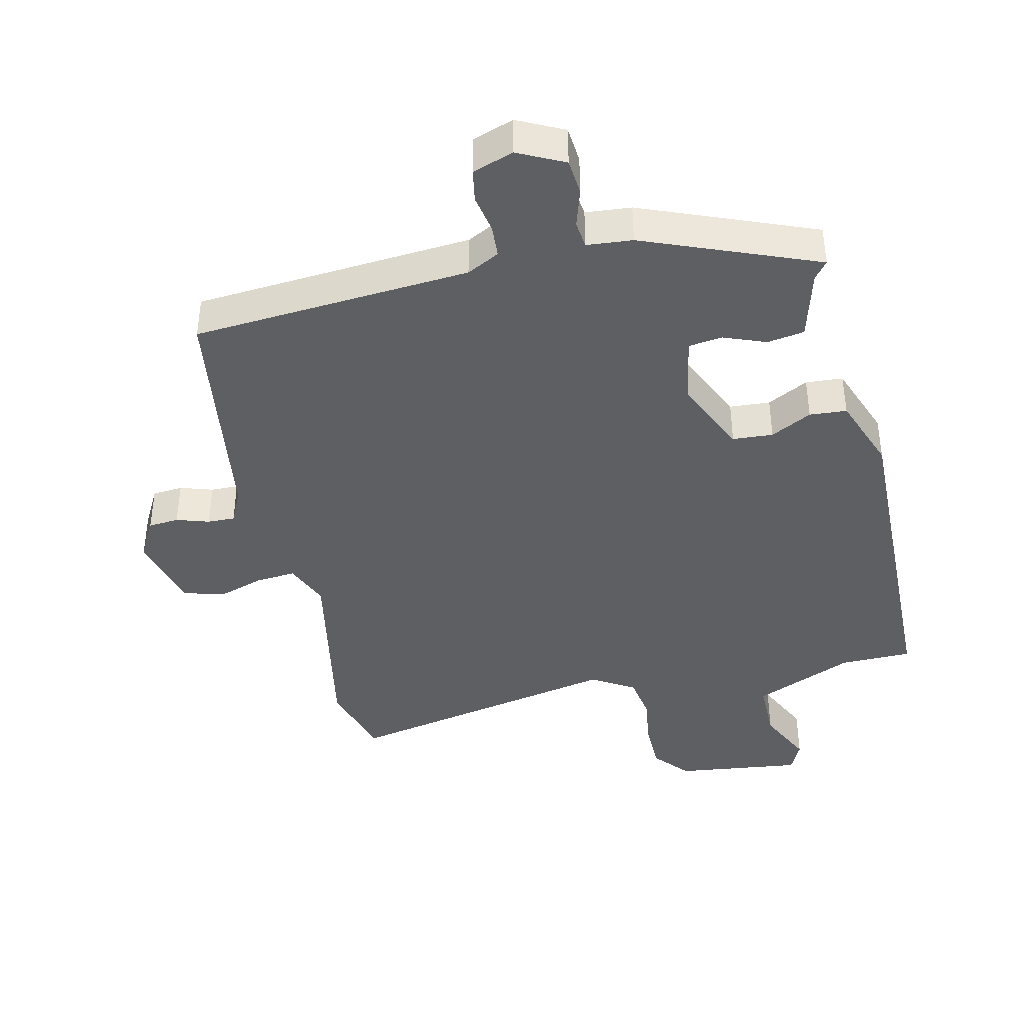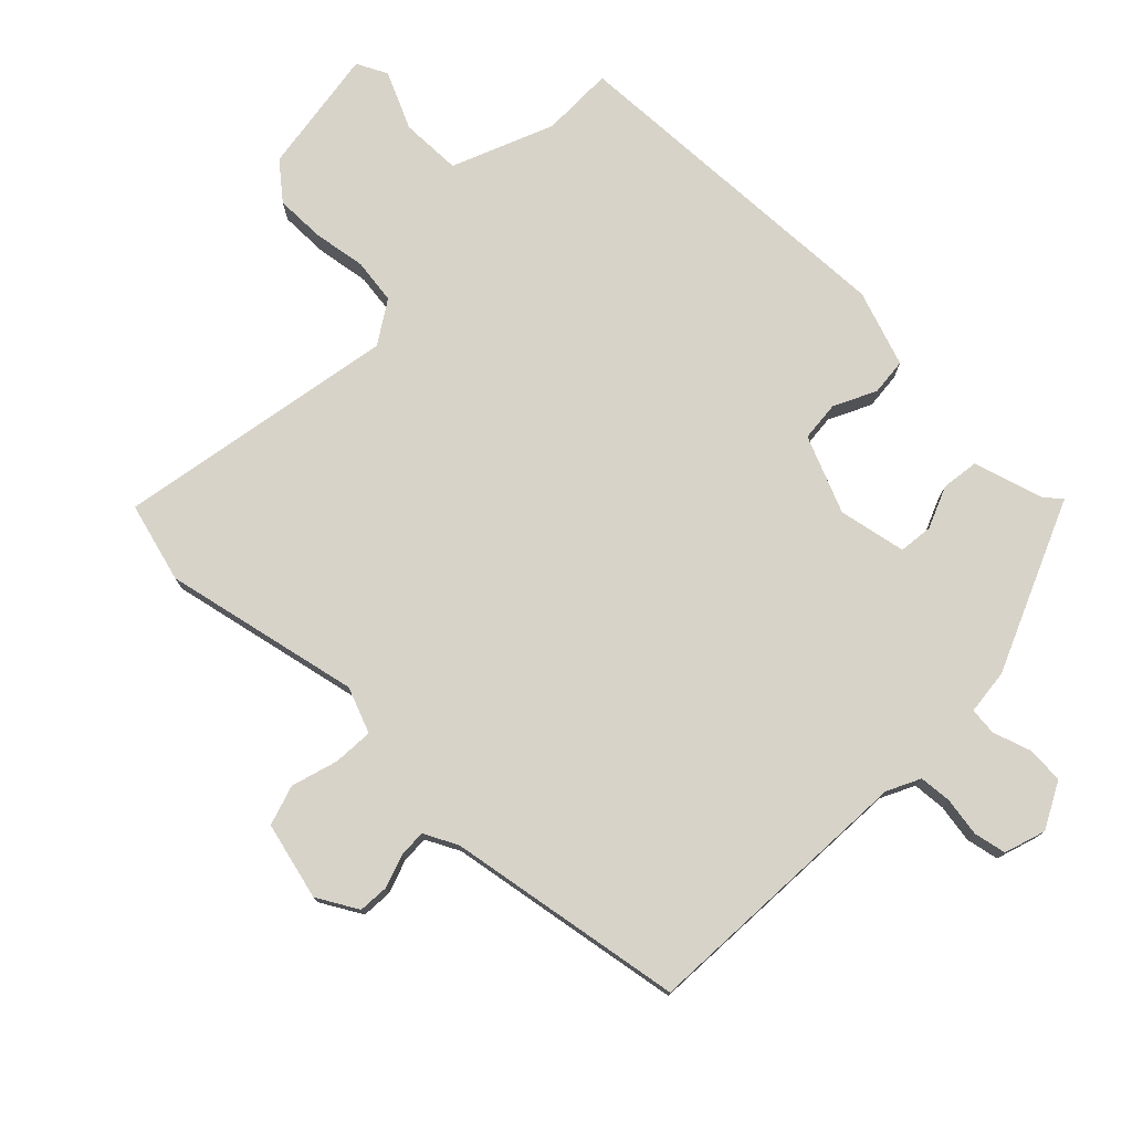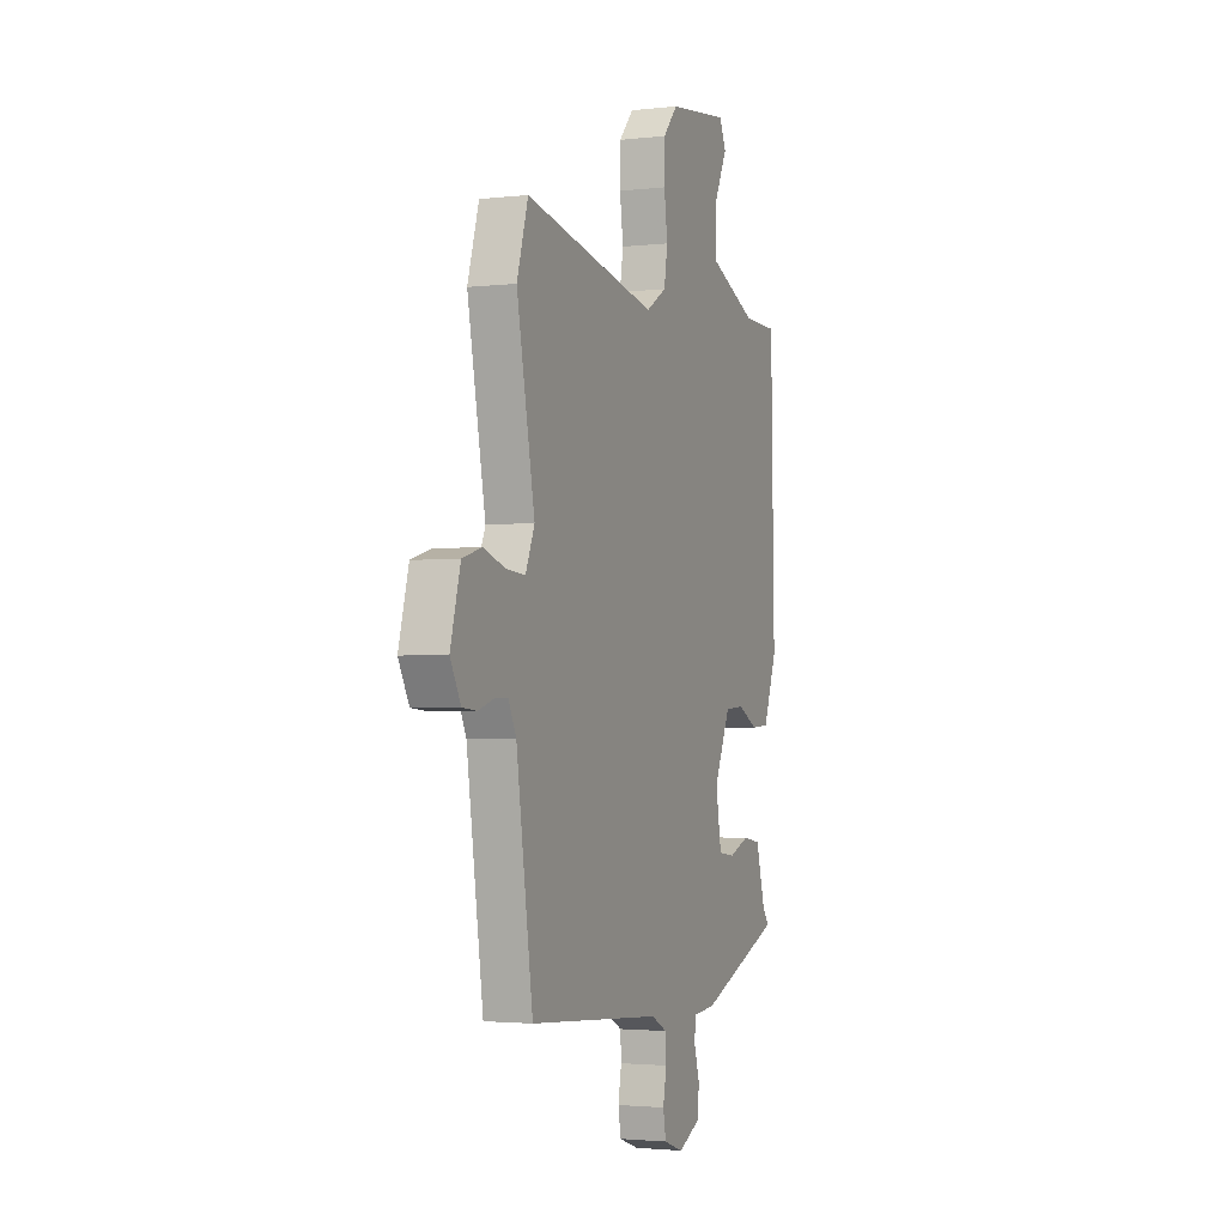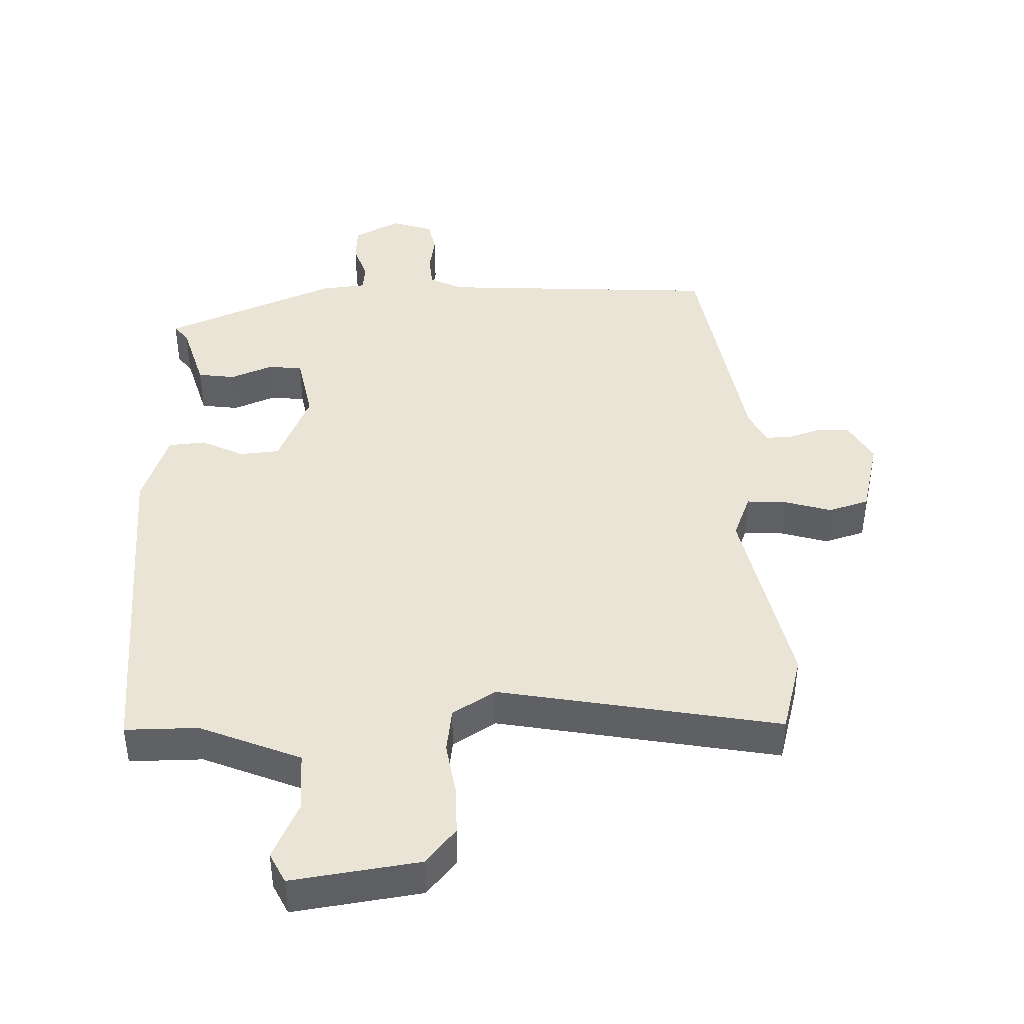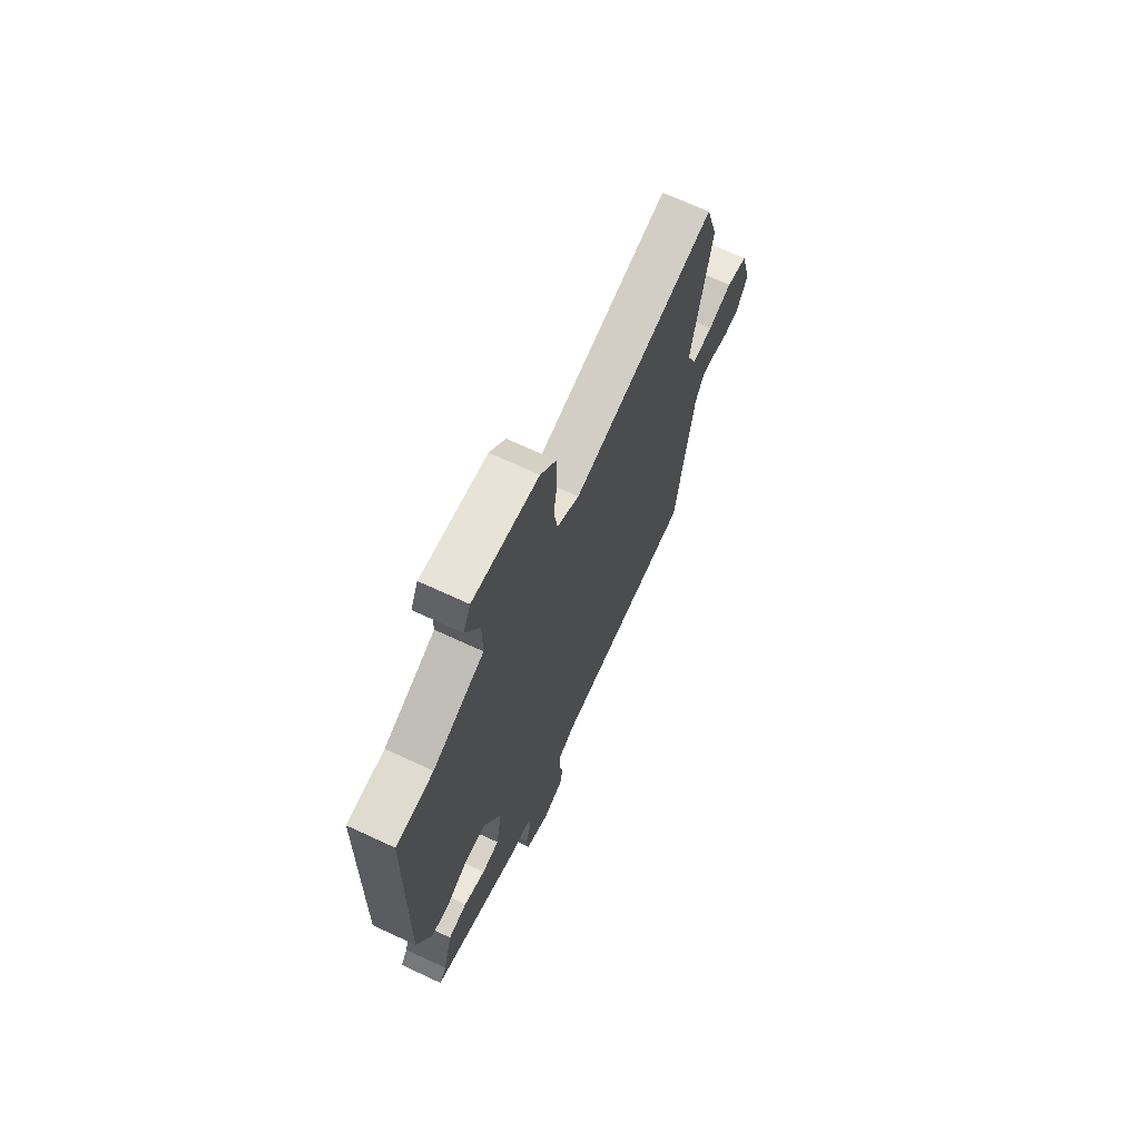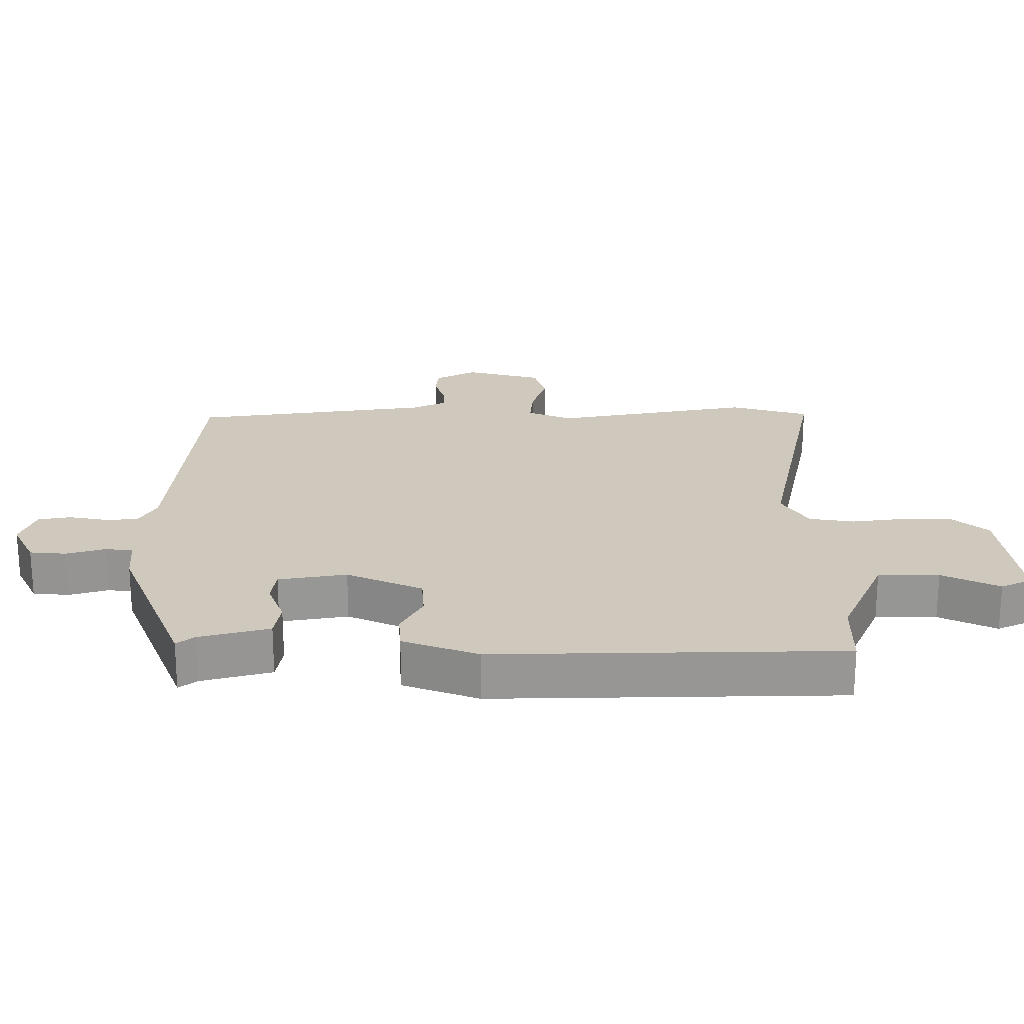
<metadata>
{"format":"obj","ext":"obj","renderer":"f3d","projection":"perspective","resolution":1024,"background":"white","views":[{"elev":-40.8,"azim":-167.2,"up":"+Y"},{"elev":76.6,"azim":133.1,"up":"+Y"},{"elev":-2.4,"azim":112.0,"up":"+Z"},{"elev":42.4,"azim":-3.0,"up":"+Y"},{"elev":69.3,"azim":-65.1,"up":"+Z"},{"elev":22.3,"azim":-90.0,"up":"+Y"}]}
</metadata>
<code>
v -0.479 0.07 -0.431
v -0.458 0.07 -0.404
v -0.429 0.07 -0.297
v -0.372 0.07 -0.288
v -0.307 0.07 -0.313
v -0.255 0.07 -0.306
v -0.237 0.07 -0.202
v -0.289 0.07 -0.086
v -0.351 0.07 -0.082
v -0.414 0.07 -0.115
v -0.471 0.07 -0.111
v -0.514 0.07 0.004
v -0.503 0.07 0.534
v -0.392 0.07 0.536
v -0.239 0.07 0.603
v -0.239 0.07 0.696
v -0.281 0.07 0.783
v -0.259 0.07 0.83
v -0.064 0.07 0.806
v -0.017 0.07 0.752
v -0.016 0.07 0.676
v -0.027 0.07 0.595
v -0.016 0.07 0.526
v 0.05 0.07 0.486
v 0.478 0.07 0.574
v 0.514 0.07 0.453
v 0.456 0.07 0.15
v 0.485 0.07 0.081
v 0.546 0.07 0.086
v 0.617 0.07 0.109
v 0.679 0.07 0.091
v 0.711 0.07 -0.027
v 0.677 0.07 -0.09
v 0.63 0.07 -0.094
v 0.58 0.07 -0.078
v 0.538 0.07 -0.077
v 0.513 0.07 -0.129
v 0.46 0.07 -0.494
v 0.033 0.07 -0.527
v -0.017 0.07 -0.553
v -0.02 0.07 -0.603
v -0.009 0.07 -0.662
v -0.018 0.07 -0.712
v -0.081 0.07 -0.734
v -0.152 0.07 -0.699
v -0.157 0.07 -0.643
v -0.139 0.07 -0.584
v -0.144 0.07 -0.542
v -0.214 0.07 -0.536
v -0.479 0 -0.431
v -0.458 0 -0.404
v -0.429 0 -0.297
v -0.372 0 -0.288
v -0.307 0 -0.313
v -0.255 0 -0.306
v -0.237 0 -0.202
v -0.289 0 -0.086
v -0.351 0 -0.082
v -0.414 0 -0.115
v -0.471 0 -0.111
v -0.514 0 0.004
v -0.503 0 0.534
v -0.392 0 0.536
v -0.239 0 0.603
v -0.239 0 0.696
v -0.281 0 0.783
v -0.259 0 0.83
v -0.064 0 0.806
v -0.017 0 0.752
v -0.016 0 0.676
v -0.027 0 0.595
v -0.016 0 0.526
v 0.05 0 0.486
v 0.478 0 0.574
v 0.514 0 0.453
v 0.456 0 0.15
v 0.485 0 0.081
v 0.546 0 0.086
v 0.617 0 0.109
v 0.679 0 0.091
v 0.711 0 -0.027
v 0.677 0 -0.09
v 0.63 0 -0.094
v 0.58 0 -0.078
v 0.538 0 -0.077
v 0.513 0 -0.129
v 0.46 0 -0.494
v 0.033 0 -0.527
v -0.017 0 -0.553
v -0.02 0 -0.603
v -0.009 0 -0.662
v -0.018 0 -0.712
v -0.081 0 -0.734
v -0.152 0 -0.699
v -0.157 0 -0.643
v -0.139 0 -0.584
v -0.144 0 -0.542
v -0.214 0 -0.536
f 48 49 1 2
f 45 46 47
f 44 45 47
f 43 44 47
f 42 43 47
f 41 42 47
f 40 41 47 48
f 3 4 5
f 2 3 5
f 48 2 5
f 40 48 5
f 39 40 5
f 37 38 39
f 36 37 39
f 33 34 35
f 32 33 35
f 31 32 35
f 30 31 35
f 29 30 35
f 28 29 35 36
f 27 28 36 39
f 26 27 39
f 25 26 39
f 24 25 39
f 20 21 22
f 19 20 22
f 18 19 22
f 17 18 22
f 16 17 22
f 15 16 22 23
f 23 24 39
f 15 23 39
f 14 15 39
f 12 13 14
f 11 12 14
f 10 11 14
f 9 10 14
f 39 5 6
f 39 6 7
f 14 39 7 8
f 8 9 14
f 51 50 98 97
f 96 95 94
f 96 94 93
f 96 93 92
f 96 92 91
f 96 91 90
f 97 96 90 89
f 54 53 52
f 54 52 51
f 54 51 97
f 54 97 89
f 54 89 88
f 88 87 86
f 88 86 85
f 84 83 82
f 84 82 81
f 84 81 80
f 84 80 79
f 84 79 78
f 85 84 78 77
f 88 85 77 76
f 88 76 75
f 88 75 74
f 88 74 73
f 71 70 69
f 71 69 68
f 71 68 67
f 71 67 66
f 71 66 65
f 72 71 65 64
f 88 73 72
f 88 72 64
f 88 64 63
f 63 62 61
f 63 61 60
f 63 60 59
f 63 59 58
f 55 54 88
f 56 55 88
f 57 56 88 63
f 63 58 57
f 1 50 51 2
f 2 51 52 3
f 3 52 53 4
f 4 53 54 5
f 5 54 55 6
f 6 55 56 7
f 7 56 57 8
f 8 57 58 9
f 9 58 59 10
f 10 59 60 11
f 11 60 61 12
f 12 61 62 13
f 13 62 63 14
f 14 63 64 15
f 15 64 65 16
f 16 65 66 17
f 17 66 67 18
f 18 67 68 19
f 19 68 69 20
f 20 69 70 21
f 21 70 71 22
f 22 71 72 23
f 23 72 73 24
f 24 73 74 25
f 25 74 75 26
f 26 75 76 27
f 27 76 77 28
f 28 77 78 29
f 29 78 79 30
f 30 79 80 31
f 31 80 81 32
f 32 81 82 33
f 33 82 83 34
f 34 83 84 35
f 35 84 85 36
f 36 85 86 37
f 37 86 87 38
f 38 87 88 39
f 39 88 89 40
f 40 89 90 41
f 41 90 91 42
f 42 91 92 43
f 43 92 93 44
f 44 93 94 45
f 45 94 95 46
f 46 95 96 47
f 47 96 97 48
f 48 97 98 49
f 49 98 50 1

</code>
